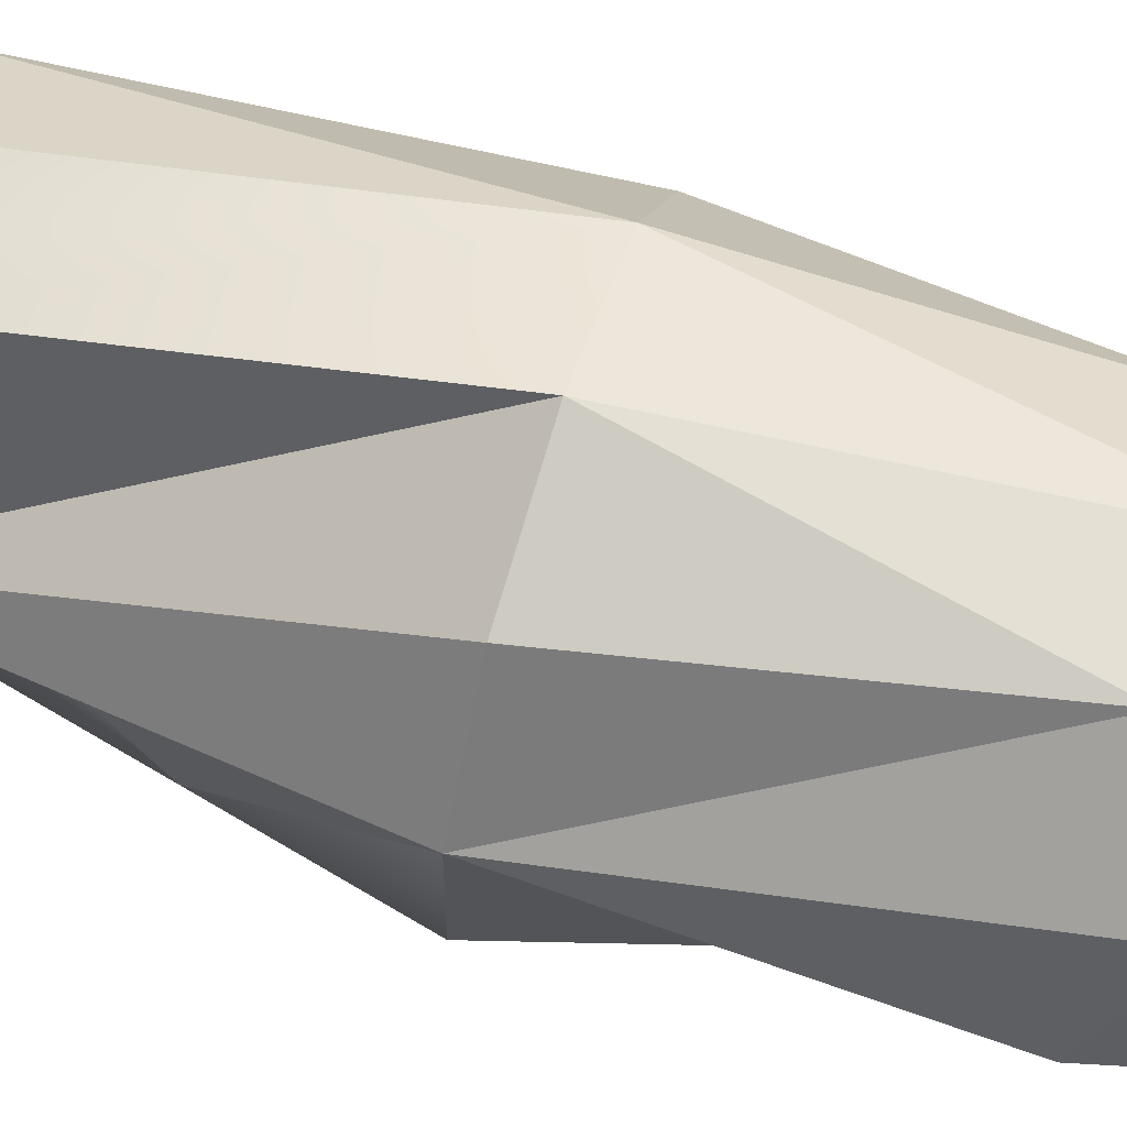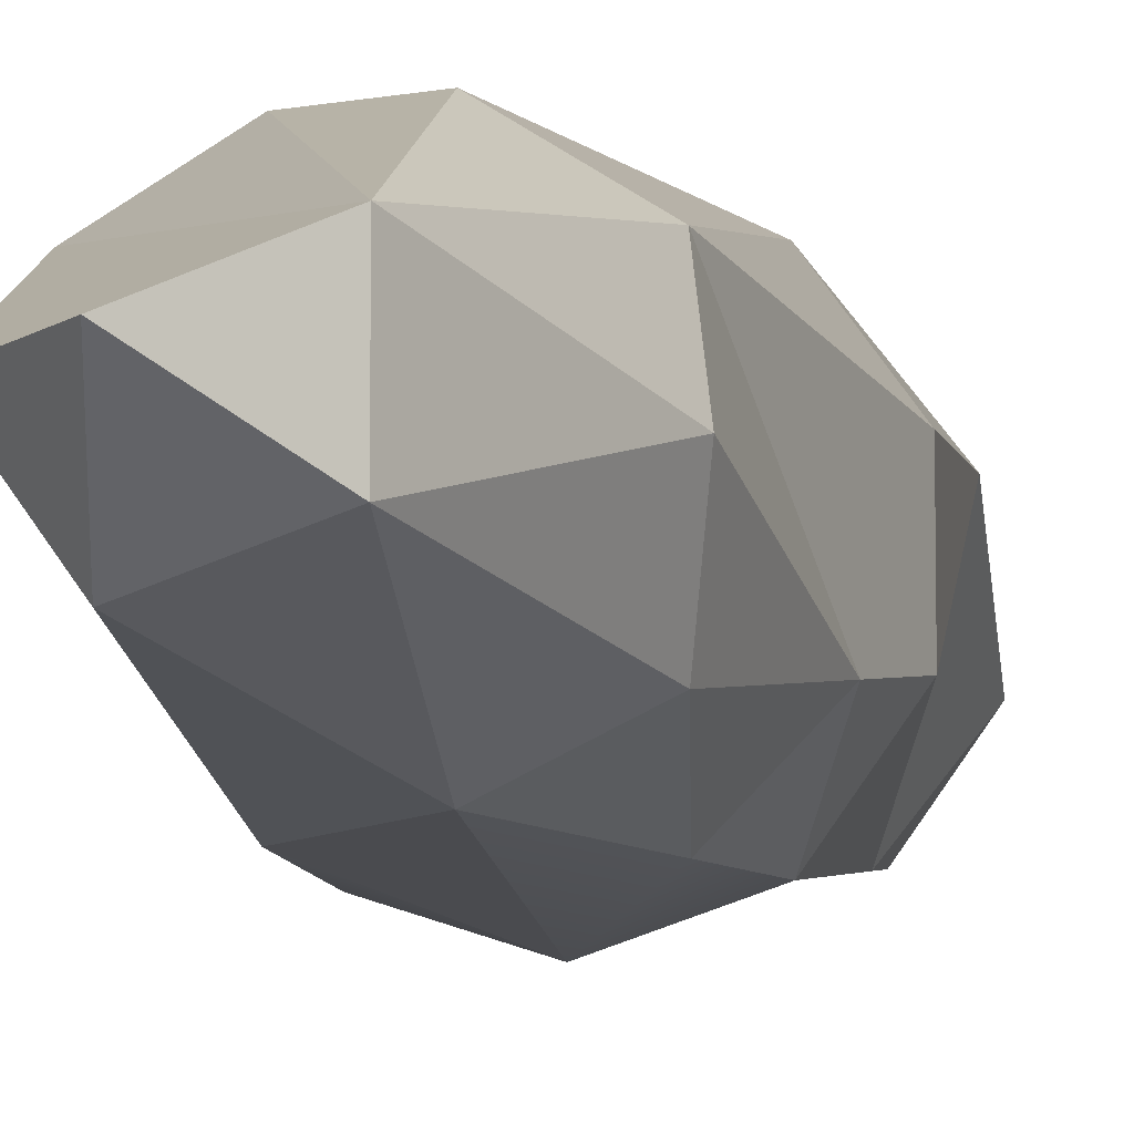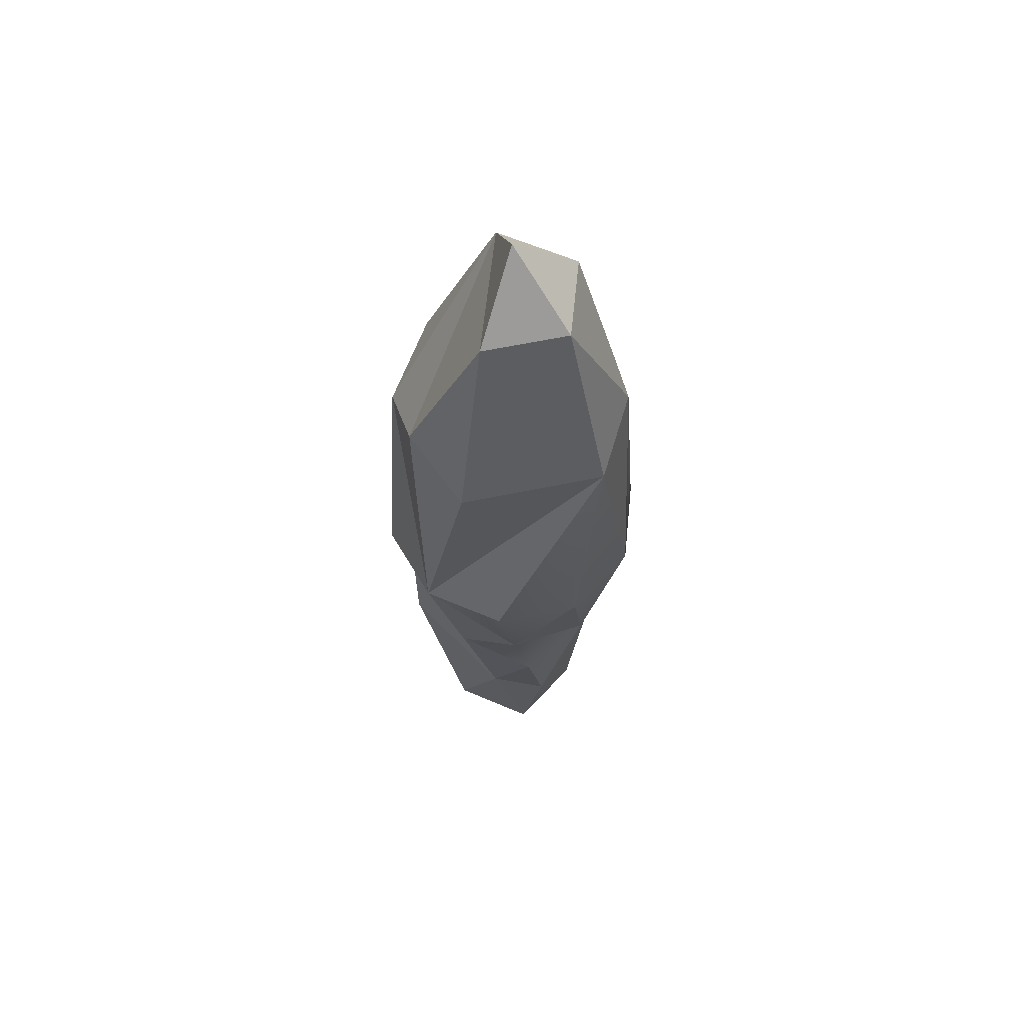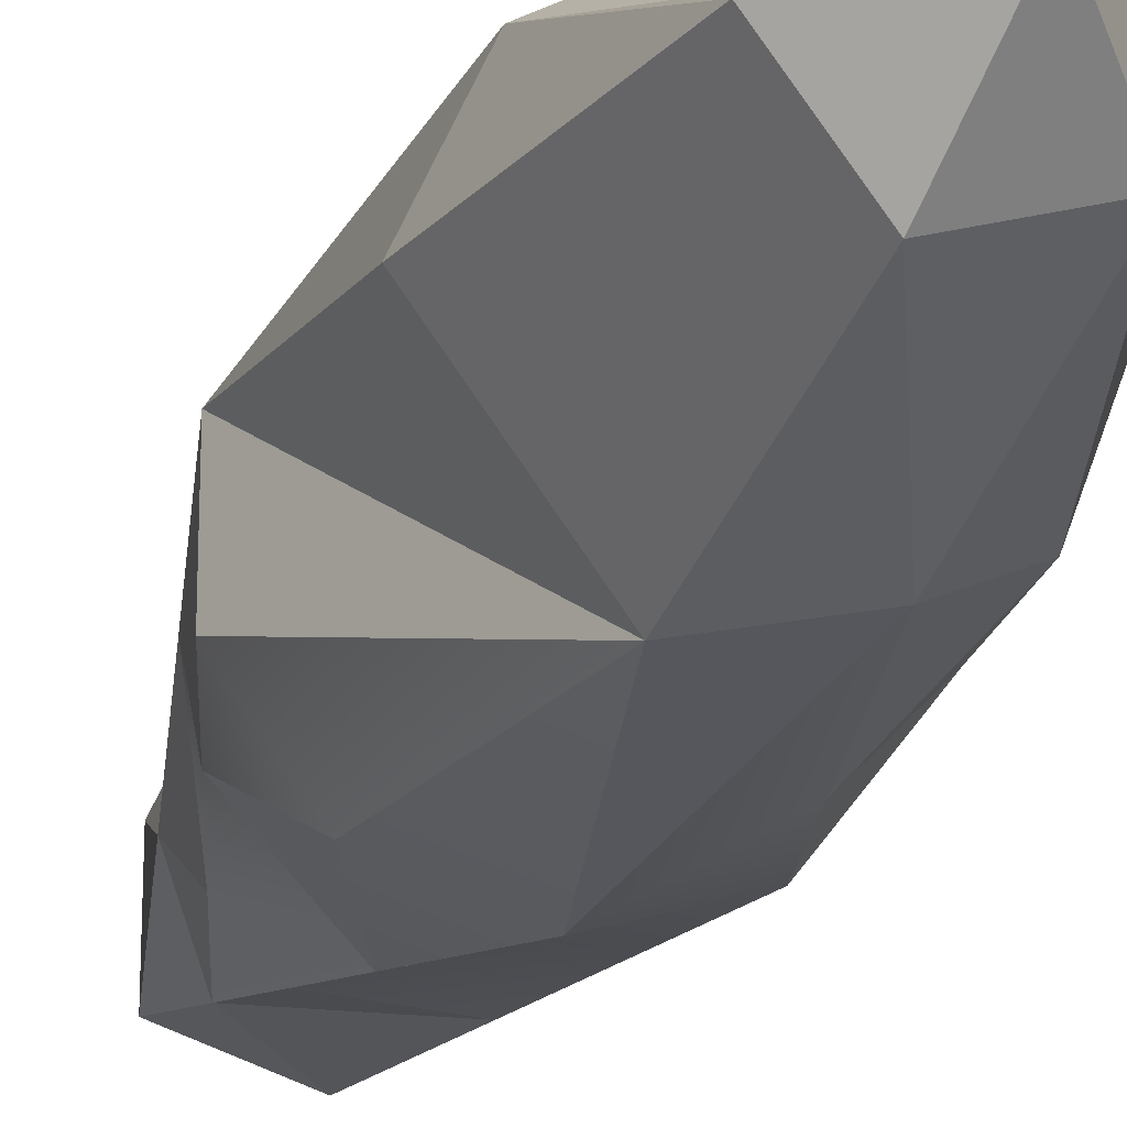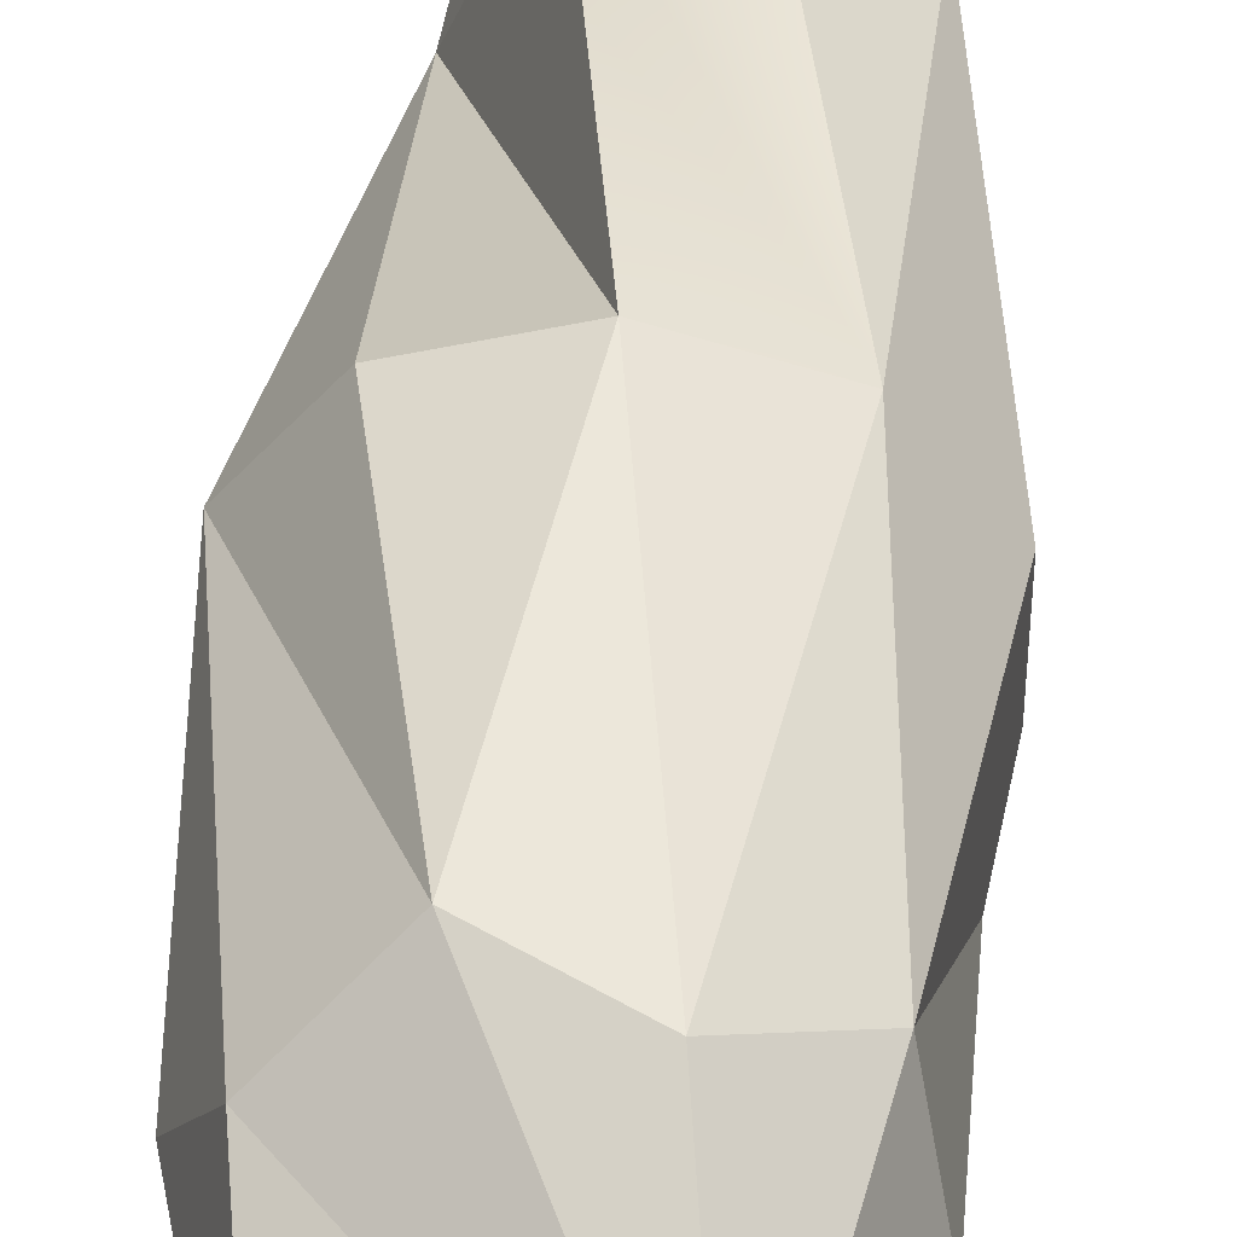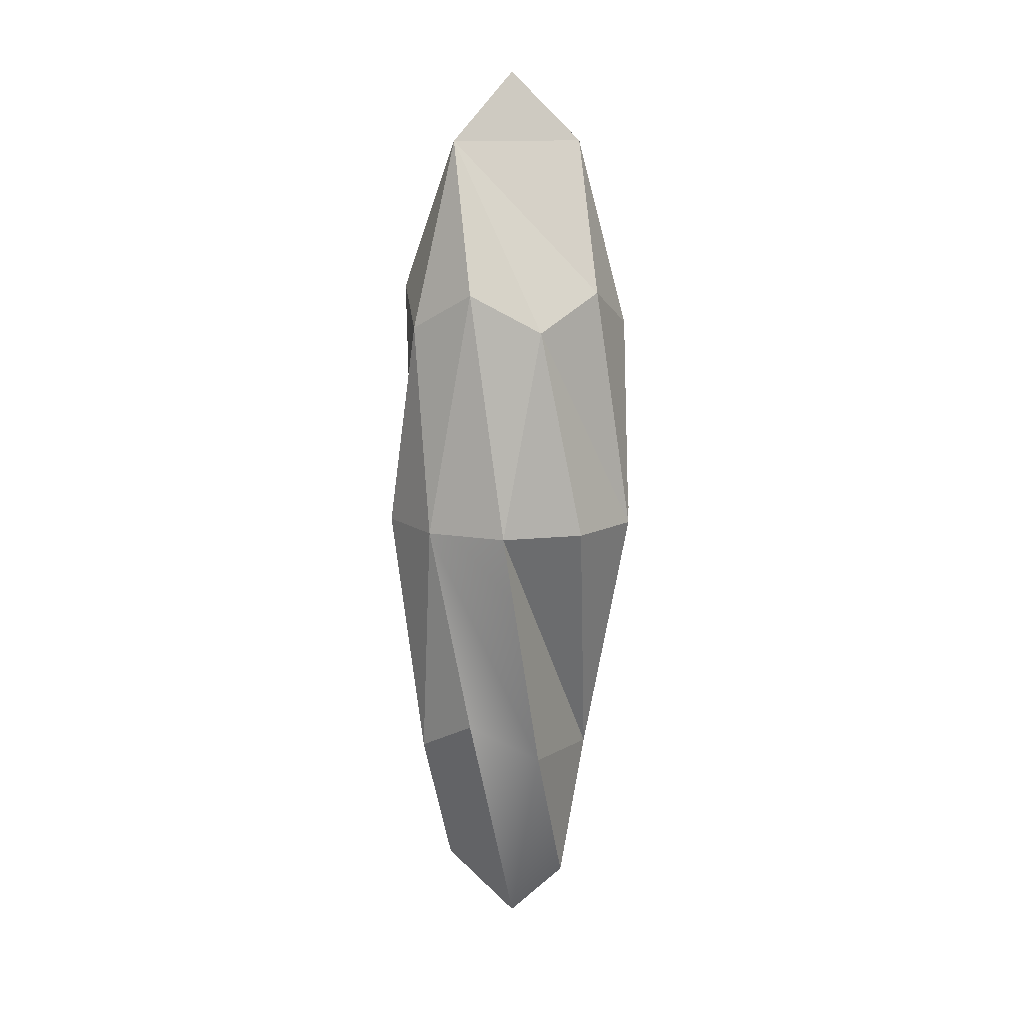
<metadata>
{"format":"obj","ext":"obj","renderer":"f3d","projection":"perspective","resolution":1024,"background":"white","views":[{"elev":66.4,"azim":108.0,"up":"+Z"},{"elev":-8.4,"azim":-164.3,"up":"+Z"},{"elev":60.3,"azim":113.9,"up":"+Y"},{"elev":-22.8,"azim":163.4,"up":"+Z"},{"elev":48.3,"azim":-176.1,"up":"+Z"},{"elev":12.5,"azim":3.8,"up":"+Y"}]}
</metadata>
<code>
o Icosphere
v 0.5 0.15 0.5
v 0.4474 0.2023 0.5
v 0.4838 0.2023 0.45
v 0.5425 0.2023 0.4691
v 0.4276 0.6565 0.5526
v 0.4737 0.684 0.5809
v 0.4575 0.7977 0.5309
v 0.4276 0.6565 0.4474
v 0.4149 0.684 0.5
v 0.4575 0.7977 0.4691
v 0.5276 0.6565 0.4149
v 0.4737 0.684 0.4191
v 0.5162 0.7977 0.45
v 0.5276 0.6565 0.5851
v 0.5588 0.5 0.5809
v 0.5951 0.5 0.5309
v 0.5526 0.7977 0.5
v 0.5 0.85 0.5
v 0.5 0.5 0.6
v 0.5894 0.6565 0.5
v 0.5688 0.684 0.55
v 0.5588 0.5 0.4191
v 0.5951 0.5 0.4691
v 0.534 0.2618 0.4553
v 0.5255 0.3214 0.4415
v 0.5544 0.3412 0.4599
v 0.5747 0.4206 0.4645
v 0.517 0.3809 0.4276
v 0.5 0.5 0.4
v 0.5776 0.4008 0.5103
v 0.5601 0.3015 0.4897
v 0.4049 0.5 0.4691
v 0.4412 0.5 0.4191
v 0.4667 0.3214 0.4376
v 0.4724 0.3435 0.5851
v 0.4312 0.316 0.55
v 0.5425 0.2023 0.5309
v 0.4125 0.5522 0.4619
v 0.4521 0.5613 0.4191
v 0.4412 0.5 0.5809
v 0.4049 0.5 0.5309
v 0.4752 0.2618 0.4438
v 0.5263 0.316 0.5809
f 1 2 3
f 1 3 4
f 5 6 7
f 8 9 10
f 11 12 13
f 14 15 16
f 17 13 18
f 15 14 19
f 20 13 17
f 13 10 18
f 13 12 10
f 12 8 10
f 10 7 18
f 10 9 7
f 9 5 7
f 6 14 7
f 14 21 7
f 21 20 17
f 22 11 23
f 24 25 26
f 22 23 27
f 22 27 28
f 11 22 29
f 28 26 25
f 26 27 30
f 24 26 31
f 27 23 16
f 29 25 28
f 32 33 34
f 2 1 35
f 36 2 35
f 37 43 1
f 33 25 34
f 21 17 7
f 17 18 7
f 29 25 33
f 37 1 4
f 38 39 33
f 12 39 8
f 8 39 38
f 33 39 29
f 29 39 12
f 5 9 38
f 6 19 14
f 5 40 6
f 40 5 41
f 32 41 5
f 21 16 20
f 11 13 20
f 16 11 20
f 11 16 23
f 14 16 21
f 4 3 24
f 24 3 42
f 25 24 34
f 40 43 19
f 35 1 43
f 15 31 30
f 15 19 31
f 19 43 31
f 37 31 43
f 31 37 4
f 3 2 42
f 36 42 2
f 42 36 32
f 40 41 36
f 41 32 36
f 40 19 6
f 12 11 29
f 27 26 28
f 31 26 30
f 4 24 31
f 30 27 16
f 22 28 29
f 42 32 34
f 40 35 43
f 32 38 33
f 9 8 38
f 32 5 38
f 34 24 42
f 36 35 40
f 16 15 30

</code>
